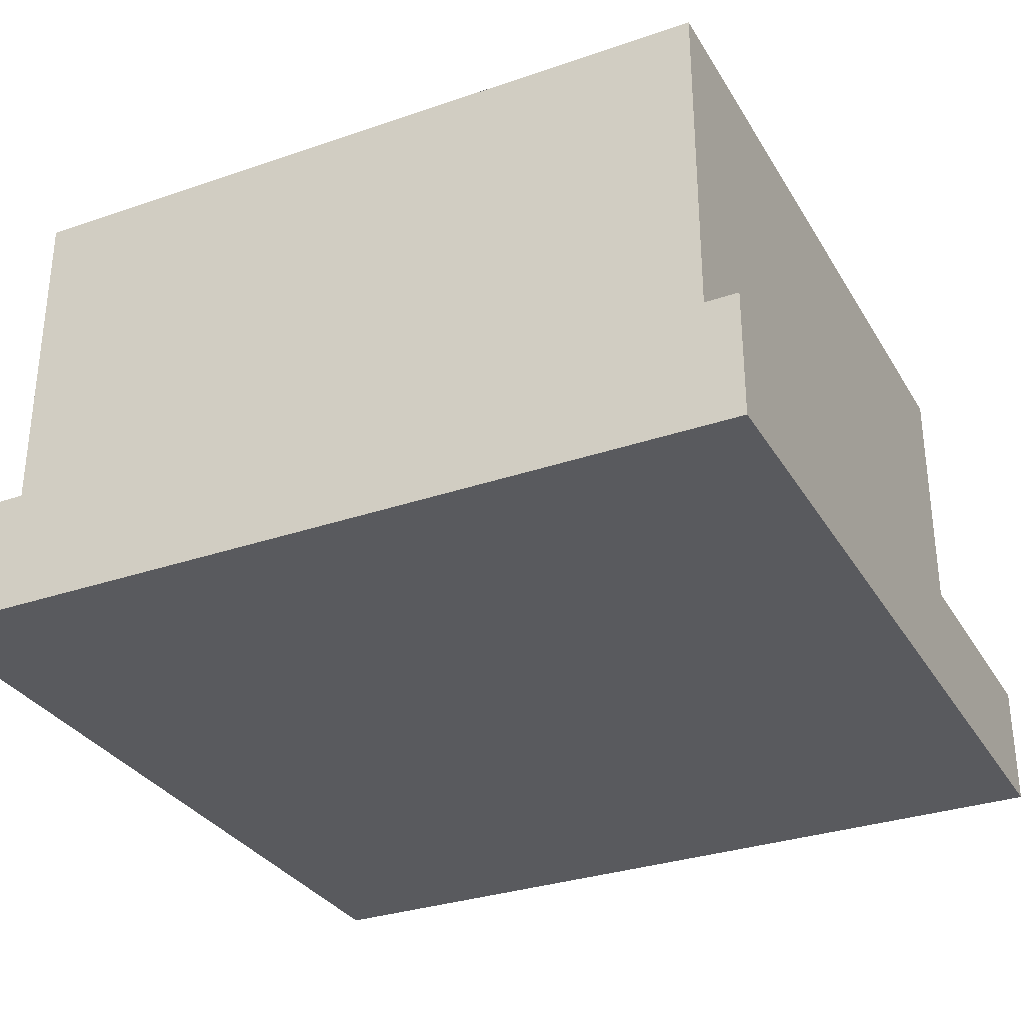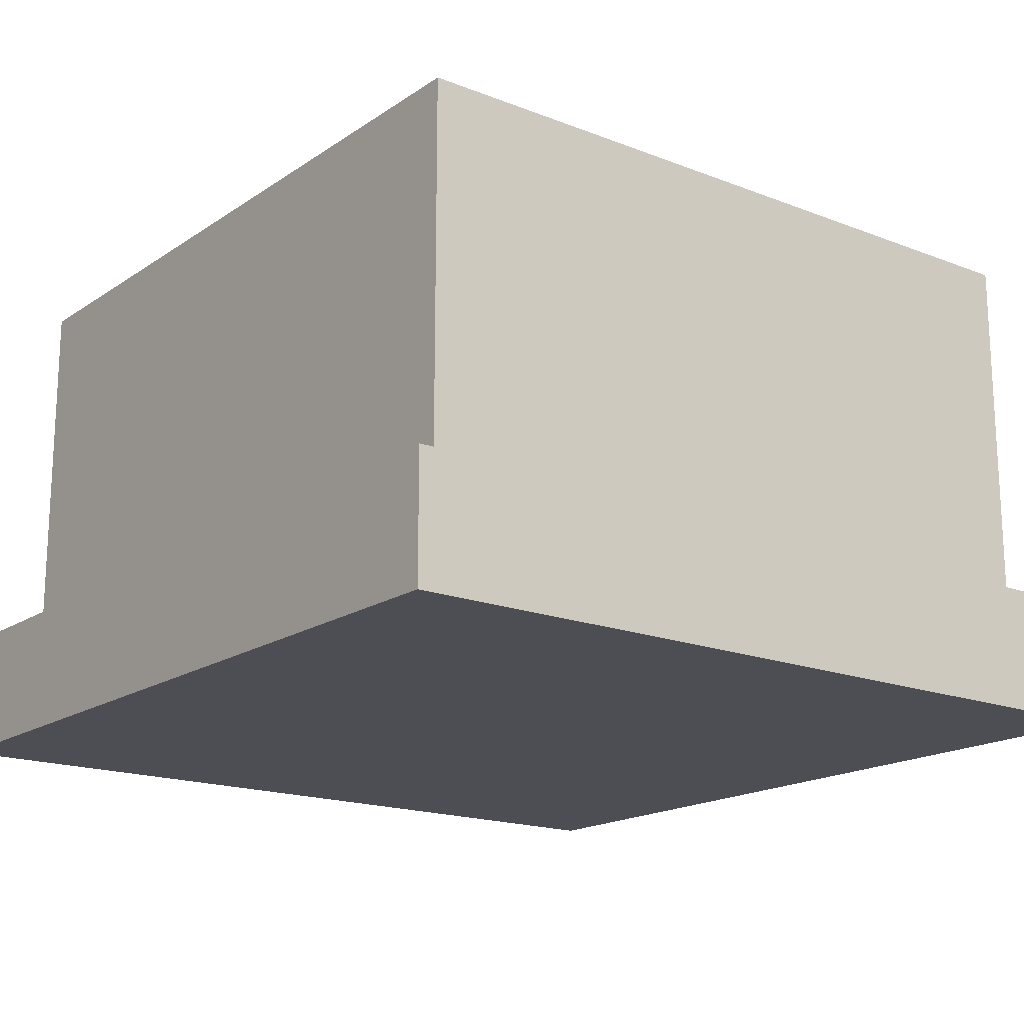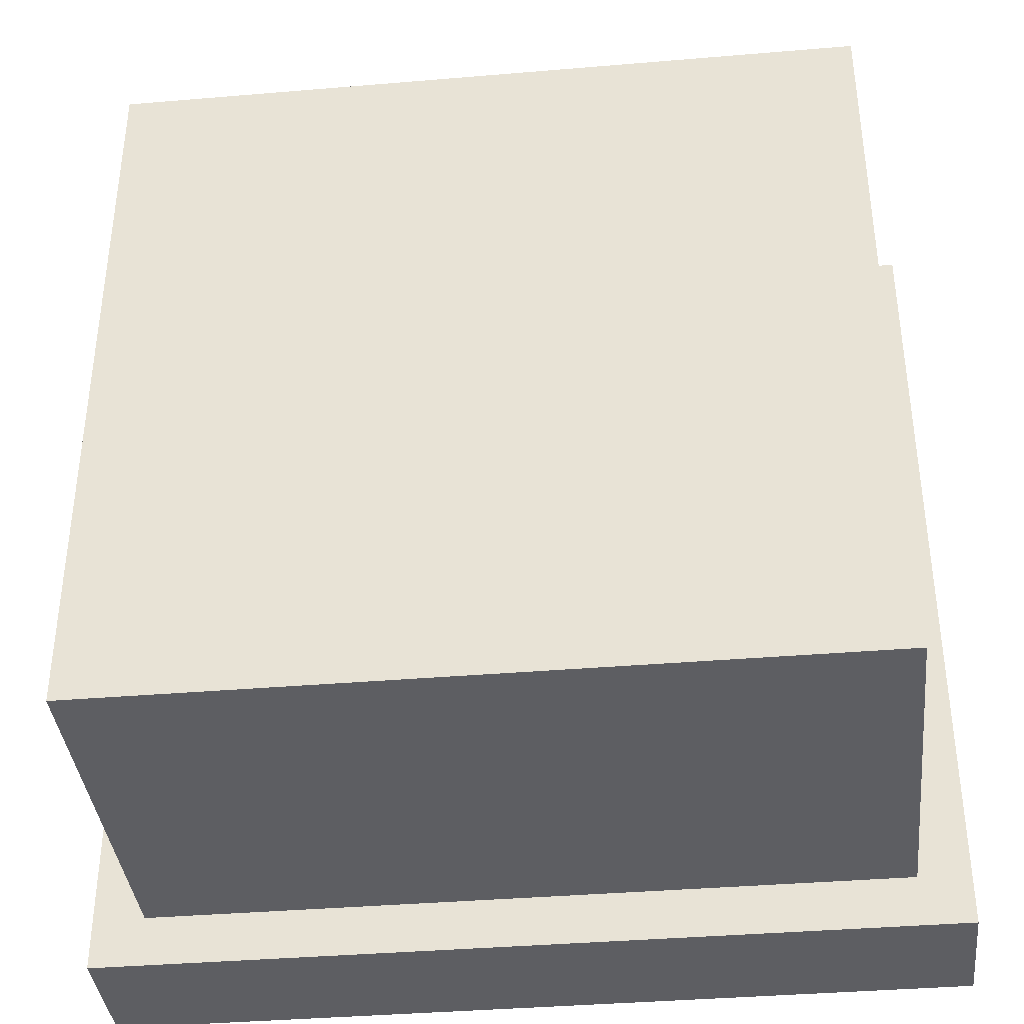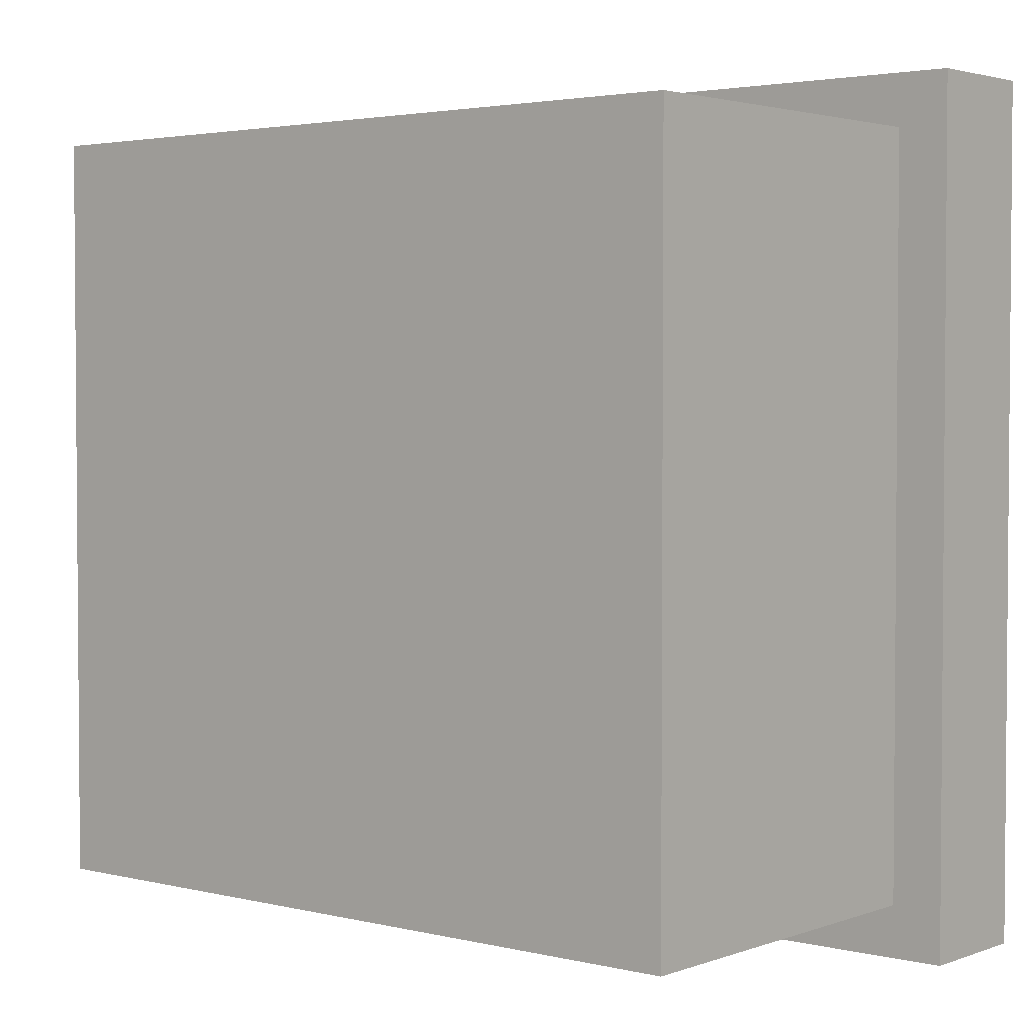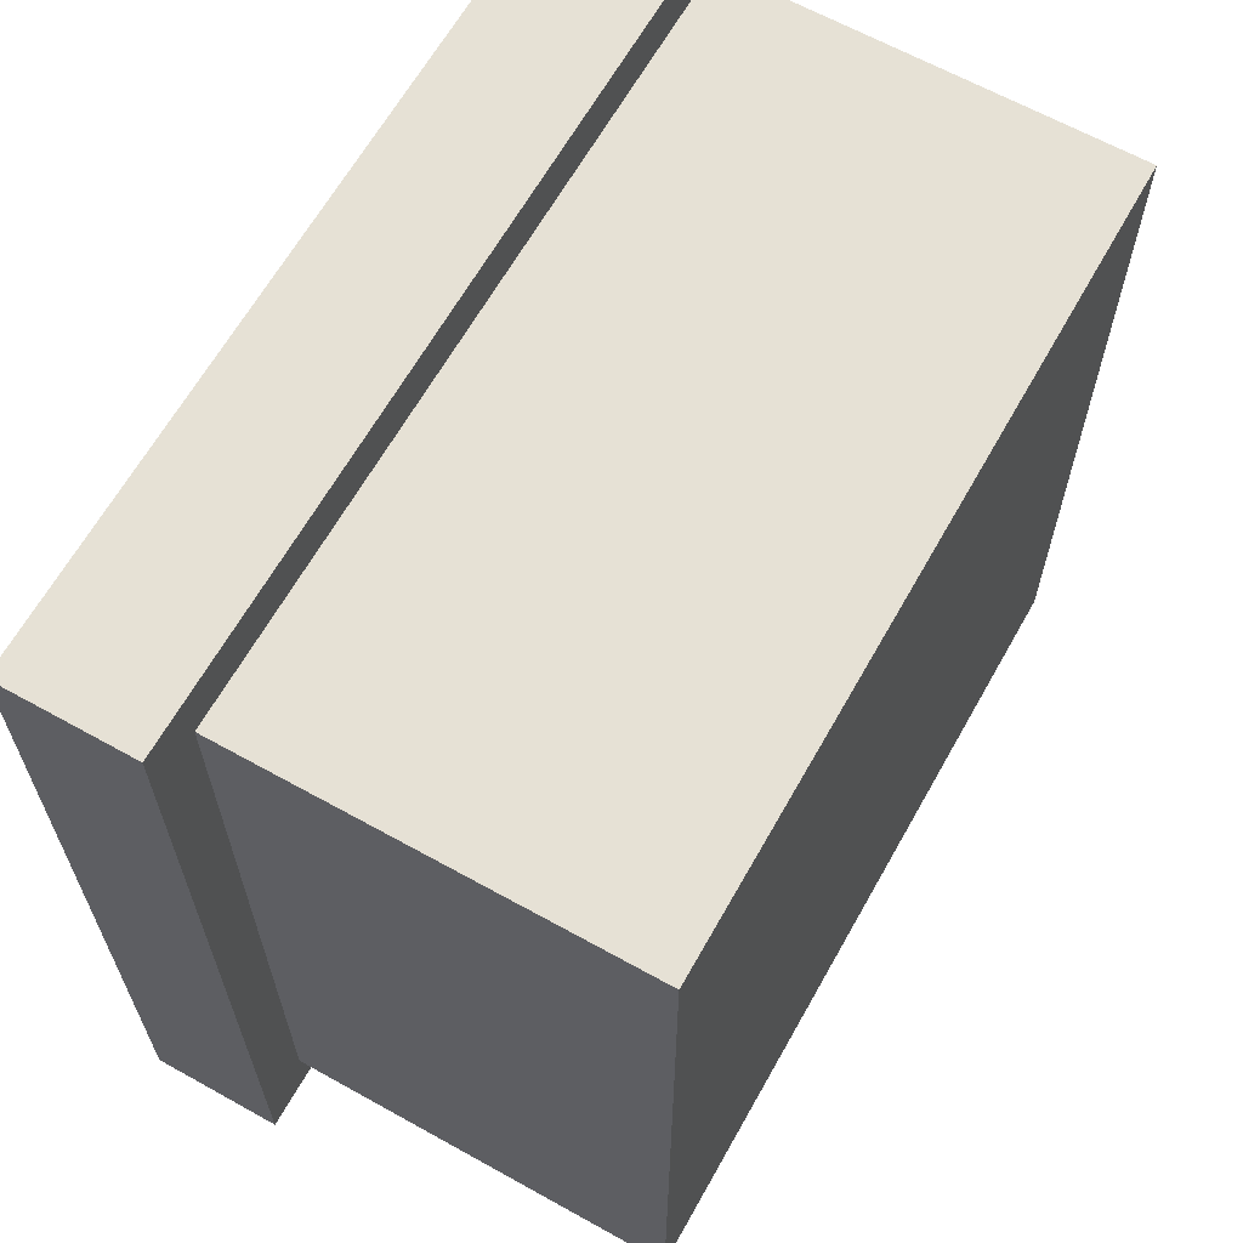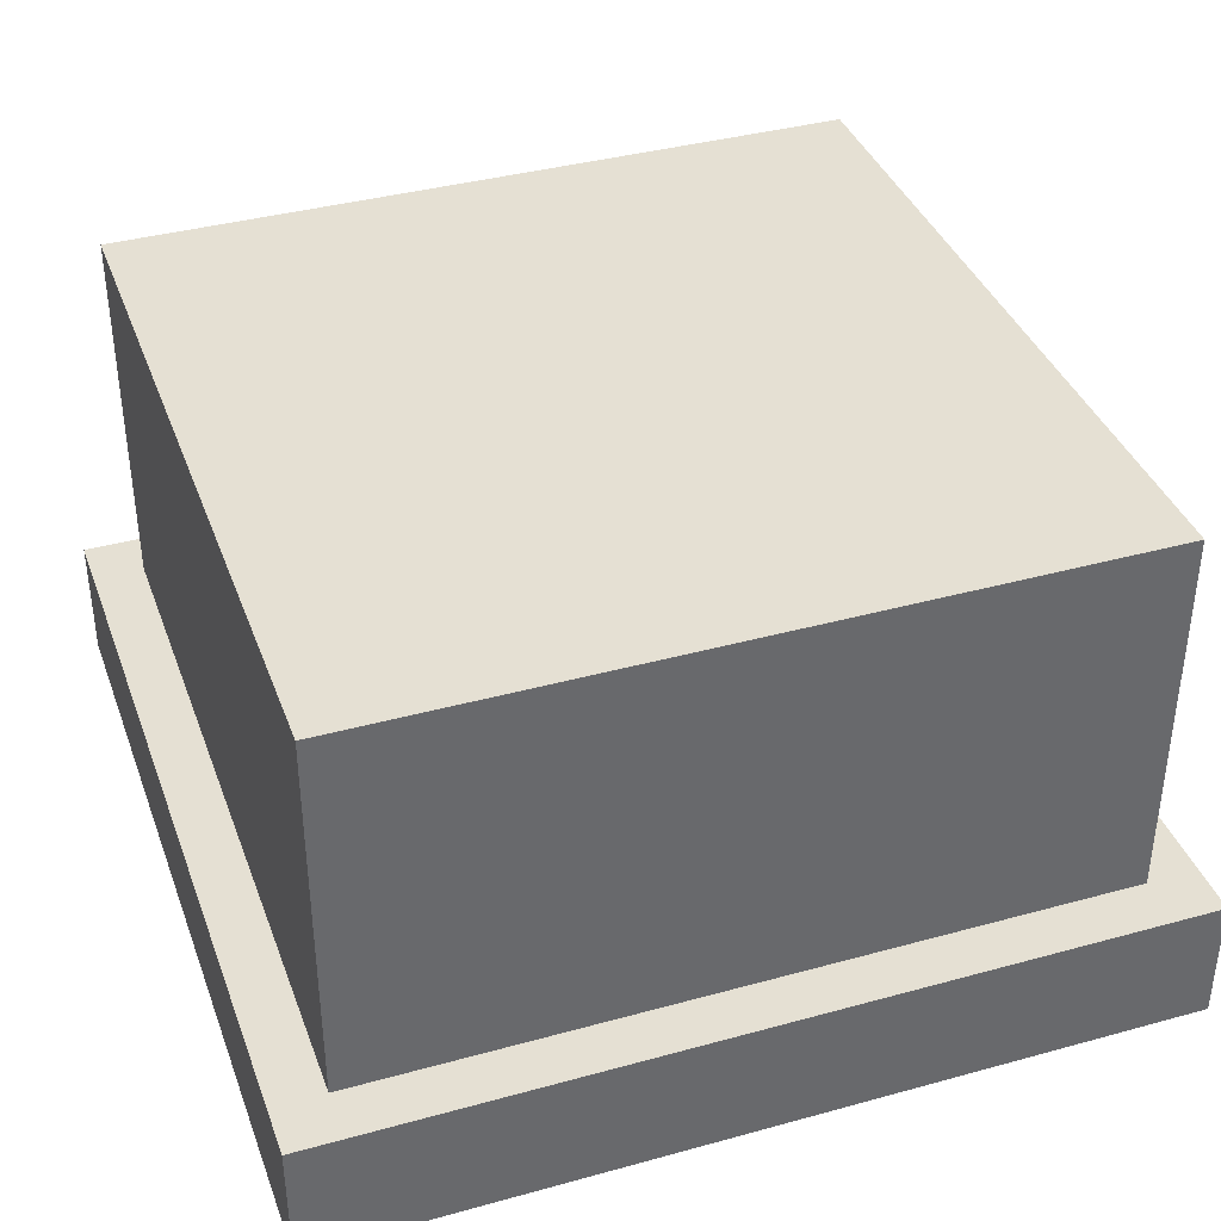
<metadata>
{"format":"obj","ext":"obj","renderer":"f3d","projection":"perspective","resolution":1024,"background":"white","views":[{"elev":-31.5,"azim":-154.0,"up":"+Y"},{"elev":-17.4,"azim":142.4,"up":"+Y"},{"elev":-38.3,"azim":-173.9,"up":"+Z"},{"elev":2.8,"azim":-140.4,"up":"+Z"},{"elev":64.3,"azim":119.3,"up":"+Z"},{"elev":38.2,"azim":-19.2,"up":"+Y"}]}
</metadata>
<code>
g Mesh1 Group1 Model
v 0.205 0.4 -0.795
v 0.795 0.1 -0.795
v 0.205 0.1 -0.795
f 1 2 3
v 0.795 0.4 -0.795
f 2 1 4
v 0.795 0.4 -0.205
f 1 5 4
v 0.205 0.4 -0.205
f 5 1 6
v 0.205 0.1 -0.205
f 1 7 6
f 7 1 3
v 0.1642 0.1 -0.8358
f 3 8 7
v 0.8358 0.1 -0.8358
f 8 3 9
f 9 3 2
v 0.8358 0.1 -0.1642
f 9 2 10
v 0.795 0.1 -0.205
f 11 10 2
f 7 10 11
v 0.1642 0.1 -0.1642
f 7 12 10
f 12 7 8
v 0.1642 1.805e-16 -0.1642
f 8 13 12
v 0.1642 0 -0.8358
f 13 8 14
v 0.8358 0 -0.8358
f 8 15 14
f 15 8 9
f 10 15 9
v 0.8358 1.805e-16 -0.1642
f 15 10 16
f 10 13 16
f 13 10 12
f 14 16 13
f 16 14 15
f 5 7 11
f 7 5 6
f 2 5 11
f 5 2 4

</code>
